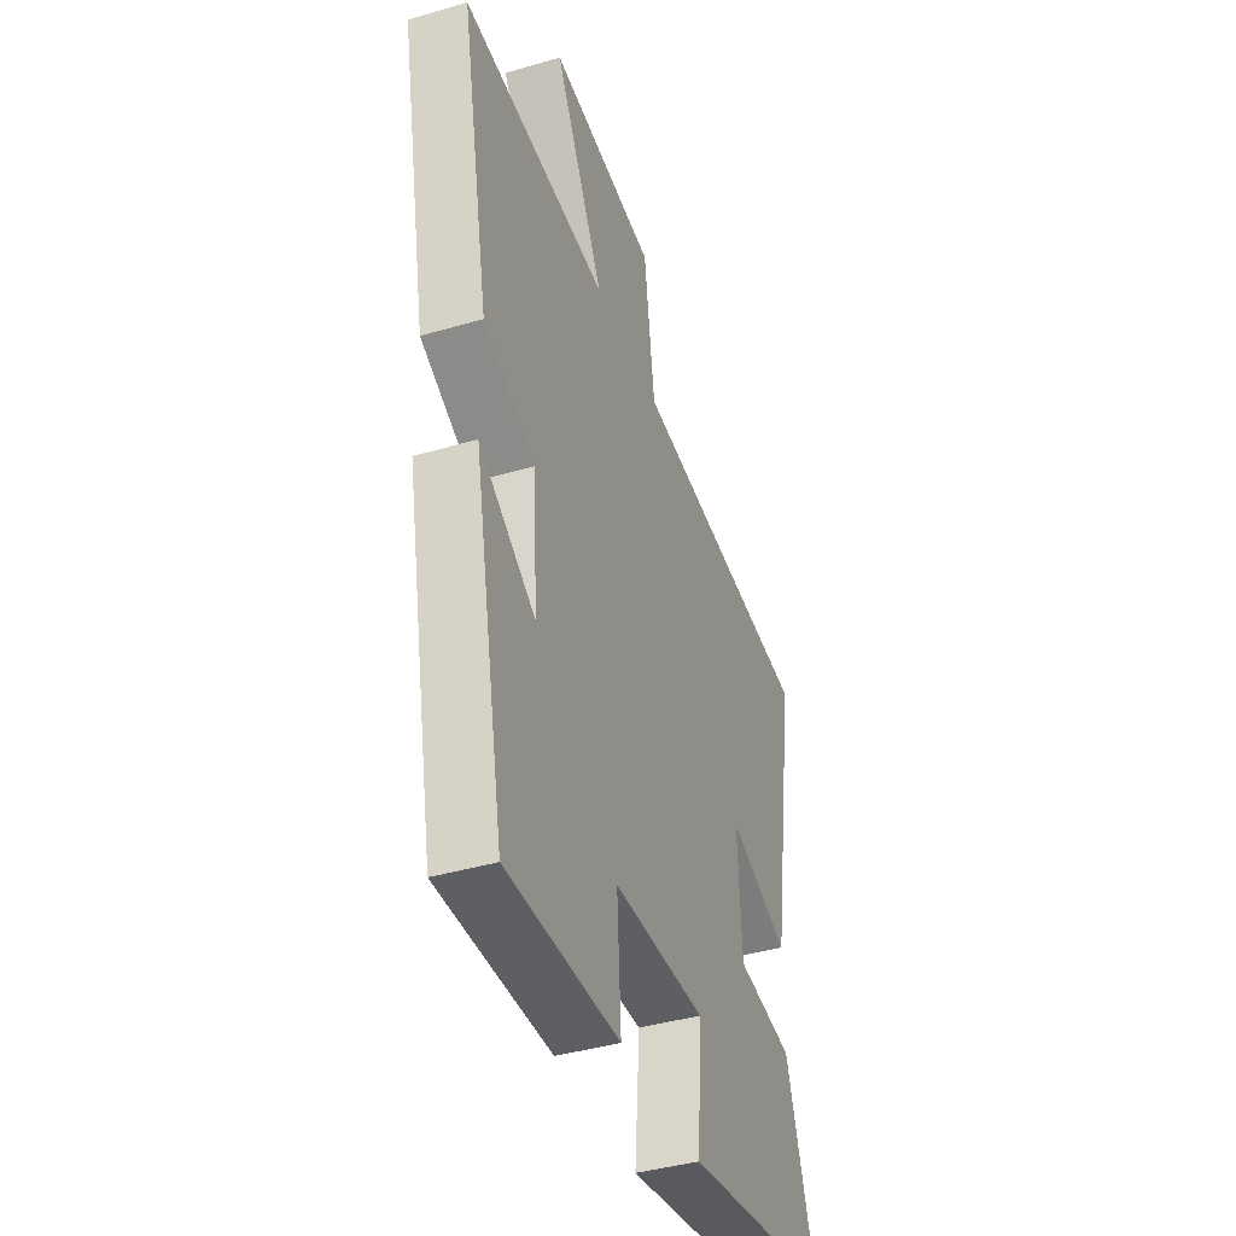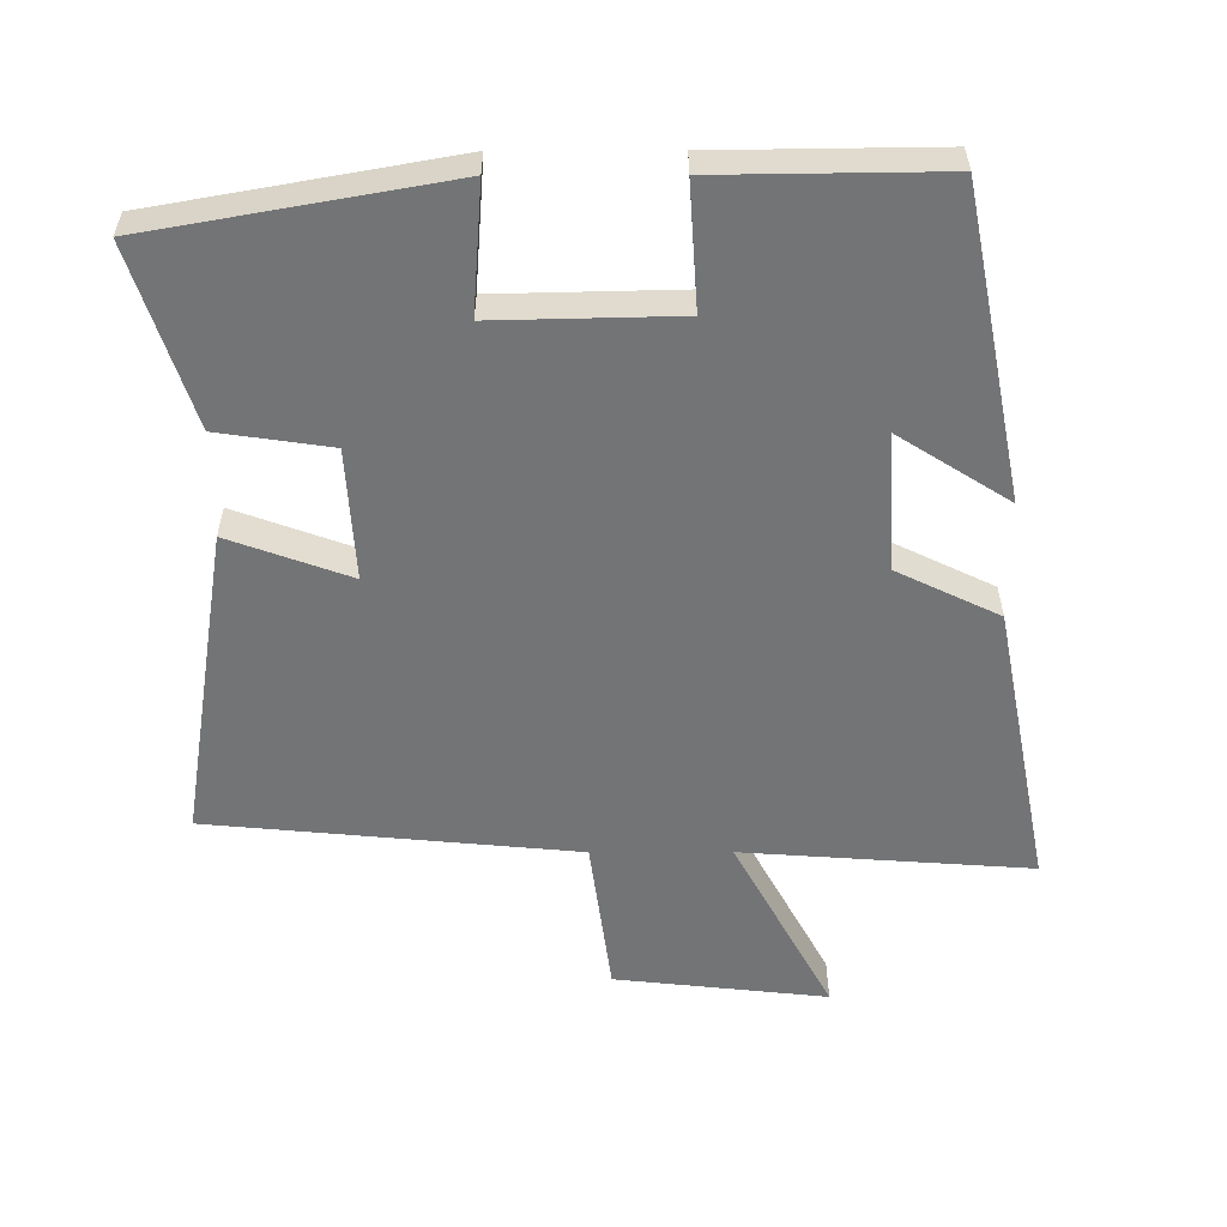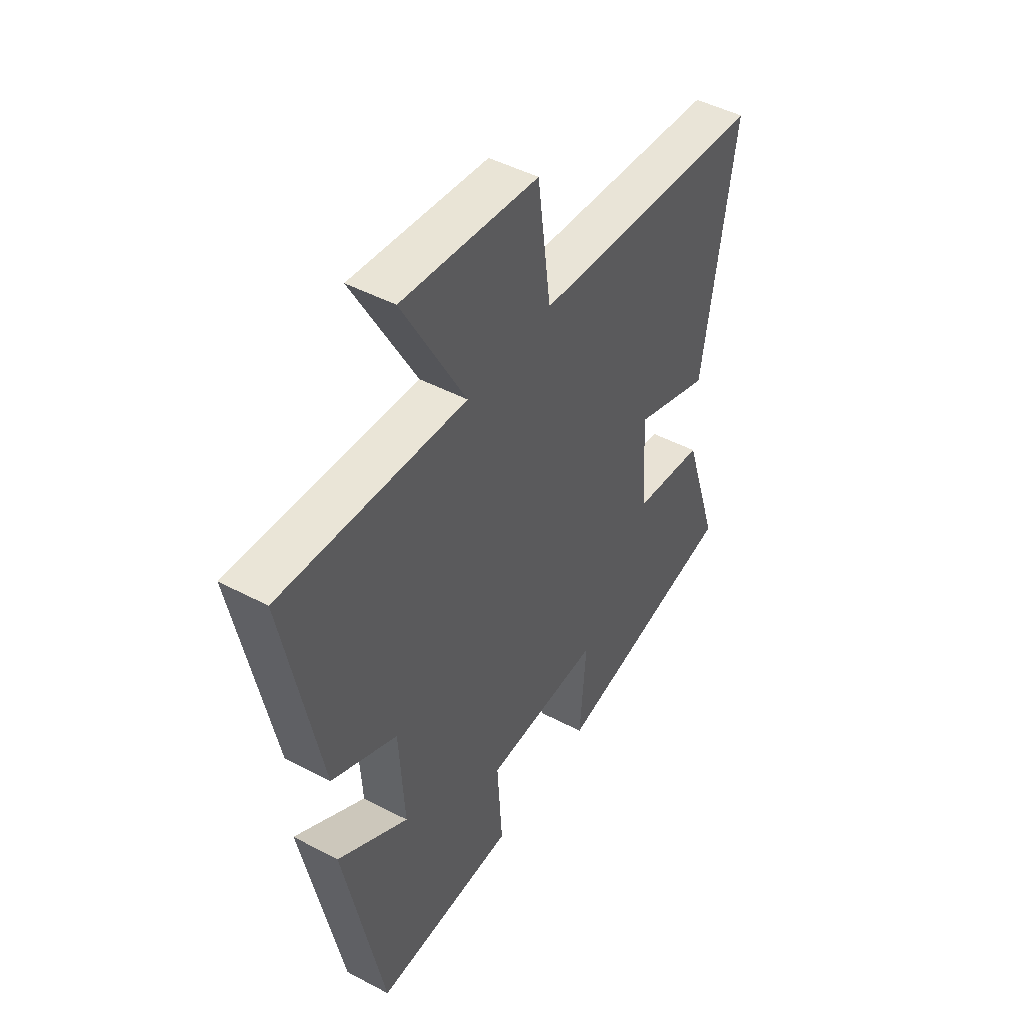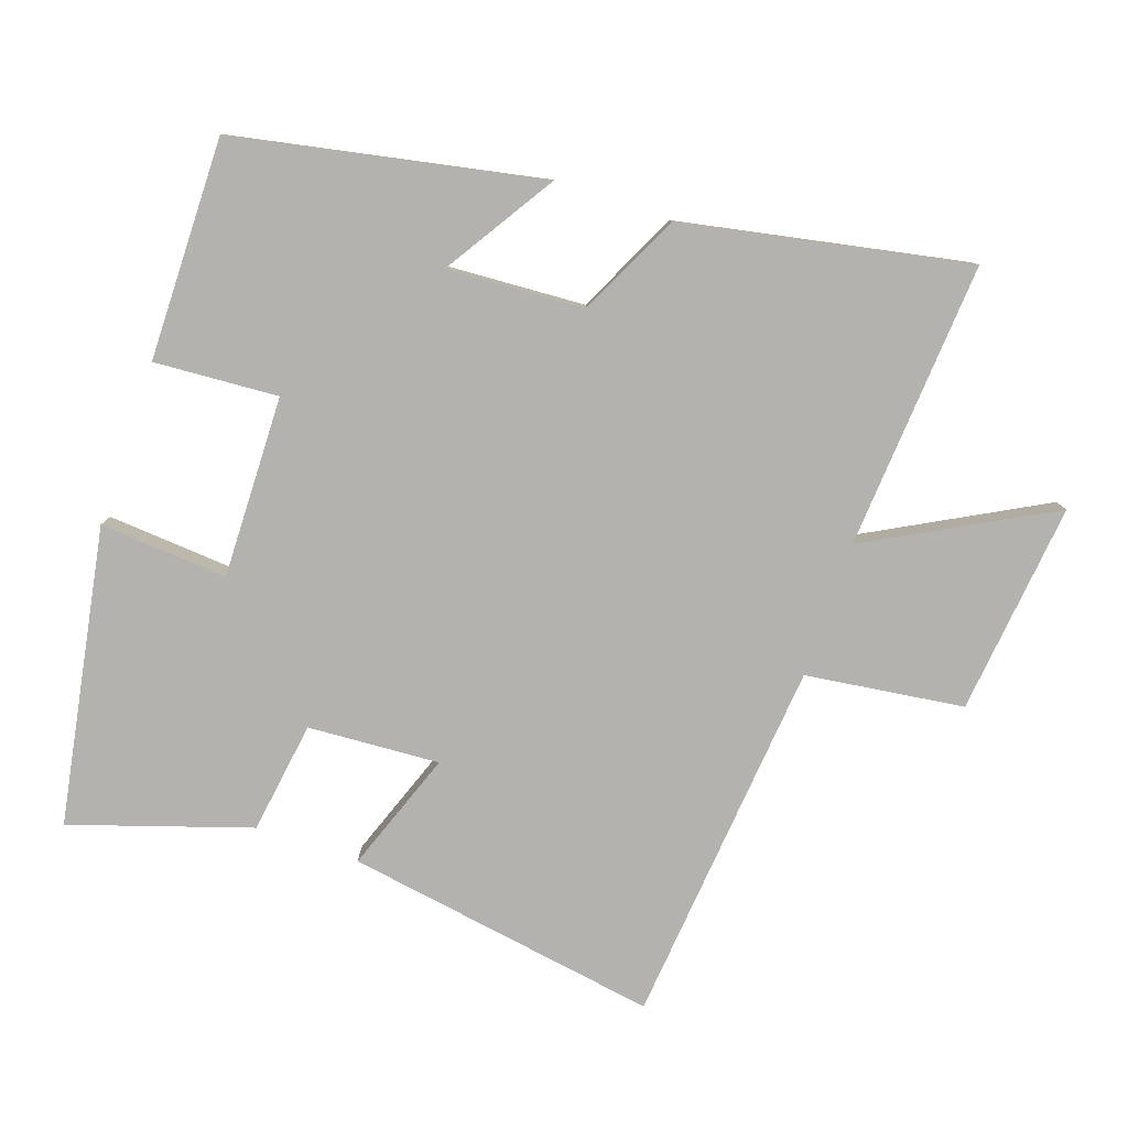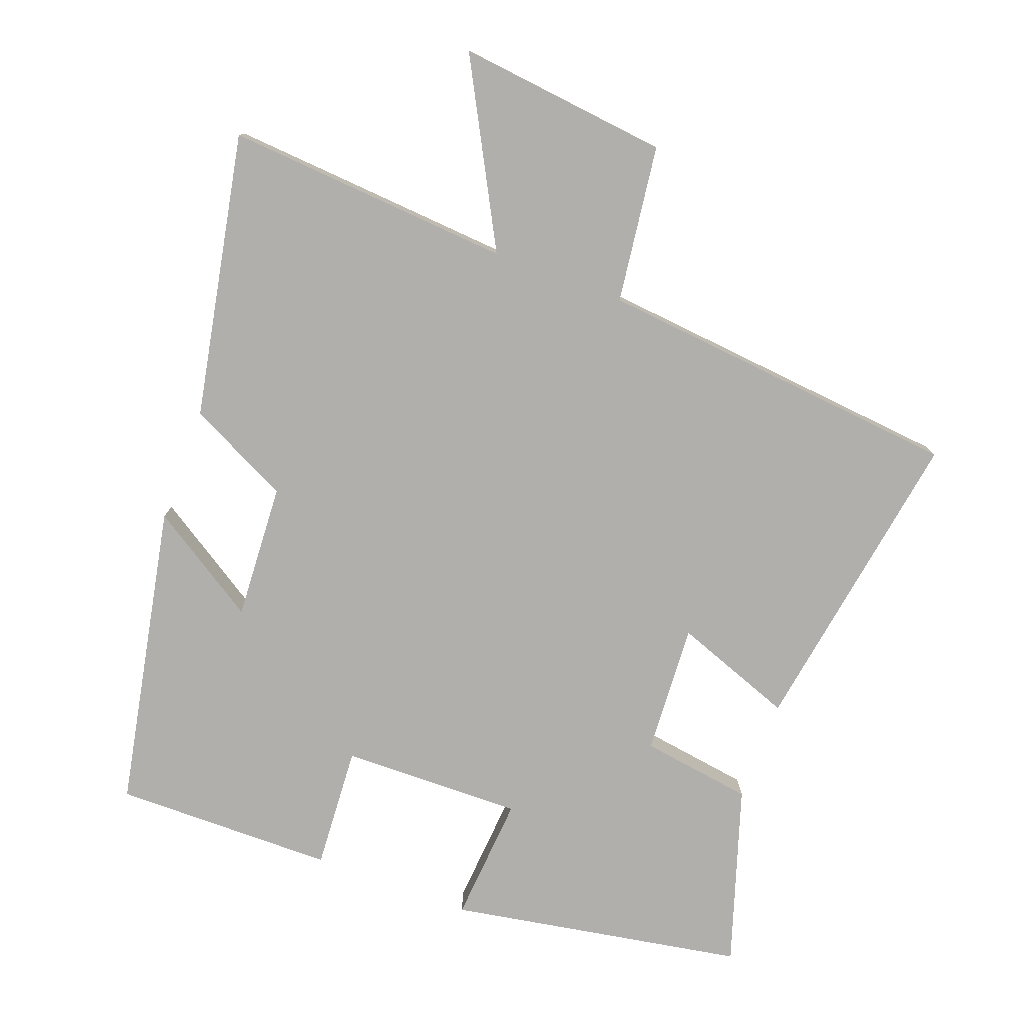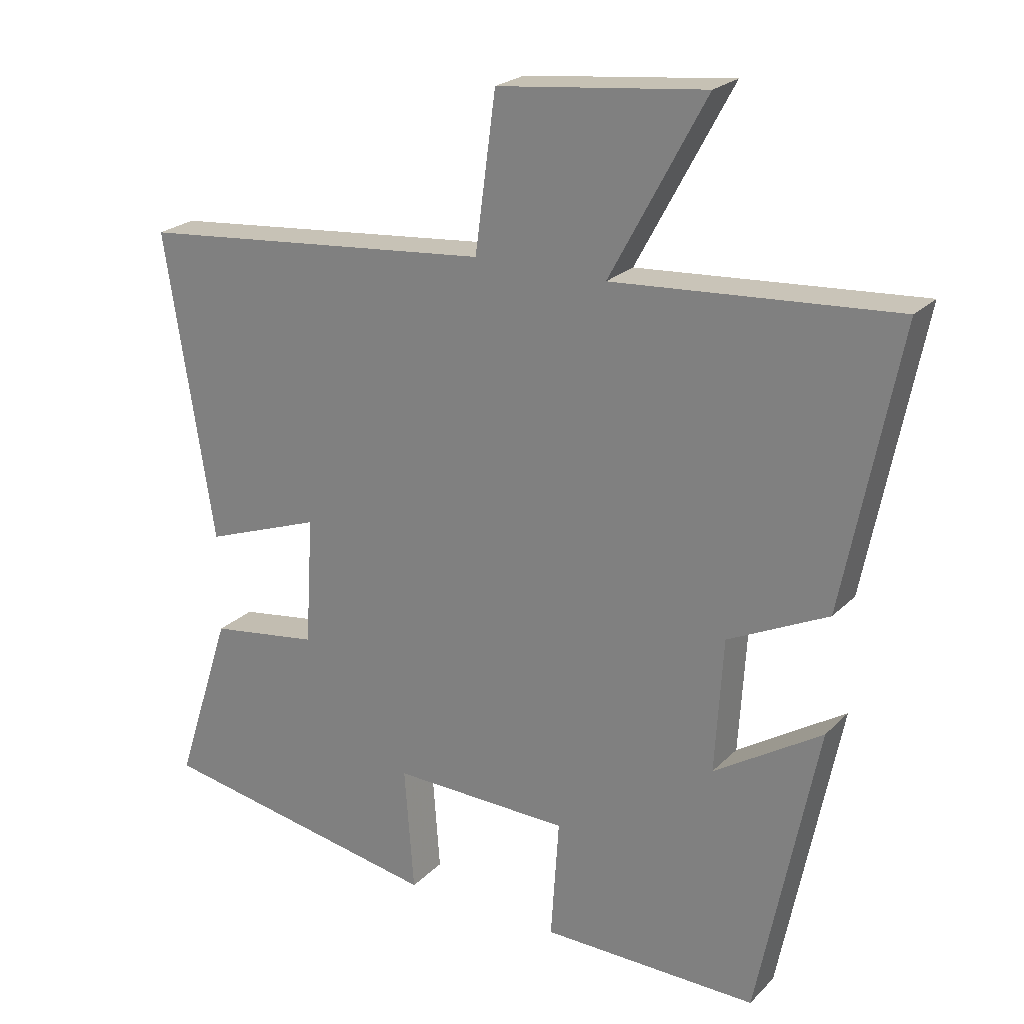
<metadata>
{"format":"obj","ext":"obj","renderer":"f3d","projection":"perspective","resolution":1024,"background":"white","views":[{"elev":-40.8,"azim":-70.3,"up":"+Z"},{"elev":-56.2,"azim":-179.9,"up":"+Y"},{"elev":46.8,"azim":-59.0,"up":"+Z"},{"elev":-79.8,"azim":-109.0,"up":"+Y"},{"elev":-78.2,"azim":-20.6,"up":"+Y"},{"elev":23.1,"azim":-147.9,"up":"+Z"}]}
</metadata>
<code>
v 0.573 0.07 0.449
v 0.5 0.07 -0.01
v 0.324 0.07 0.054
v 0.336 0.07 -0.138
v 0.5 0.07 -0.162
v 0.585 0.07 -0.423
v 0.153 0.07 -0.5
v 0.167 0.07 -0.313
v -0.099 0.07 -0.319
v -0.087 0.07 -0.5
v -0.411 0.07 -0.504
v -0.5 0.07 -0.057
v -0.339 0.07 -0.159
v -0.351 0.07 0.041
v -0.5 0.07 0.113
v -0.582 0.07 0.53
v -0.162 0.07 0.5
v -0.305 0.07 0.765
v 0.005 0.07 0.731
v 0.036 0.07 0.5
v 0.573 0 0.449
v 0.5 0 -0.01
v 0.324 0 0.054
v 0.336 0 -0.138
v 0.5 0 -0.162
v 0.585 0 -0.423
v 0.153 0 -0.5
v 0.167 0 -0.313
v -0.099 0 -0.319
v -0.087 0 -0.5
v -0.411 0 -0.504
v -0.5 0 -0.057
v -0.339 0 -0.159
v -0.351 0 0.041
v -0.5 0 0.113
v -0.582 0 0.53
v -0.162 0 0.5
v -0.305 0 0.765
v 0.005 0 0.731
v 0.036 0 0.5
f 17 18 19 20
f 17 20 1 2
f 14 15 16 17
f 13 14 17
f 10 11 12 13
f 9 10 13 17
f 8 9 17
f 5 6 7 8
f 4 5 8
f 3 4 8 17
f 2 3 17
f 40 39 38 37
f 22 21 40 37
f 37 36 35 34
f 37 34 33
f 33 32 31 30
f 37 33 30 29
f 37 29 28
f 28 27 26 25
f 28 25 24
f 37 28 24 23
f 37 23 22
f 1 21 22 2
f 2 22 23 3
f 3 23 24 4
f 4 24 25 5
f 5 25 26 6
f 6 26 27 7
f 7 27 28 8
f 8 28 29 9
f 9 29 30 10
f 10 30 31 11
f 11 31 32 12
f 12 32 33 13
f 13 33 34 14
f 14 34 35 15
f 15 35 36 16
f 16 36 37 17
f 17 37 38 18
f 18 38 39 19
f 19 39 40 20
f 20 40 21 1

</code>
